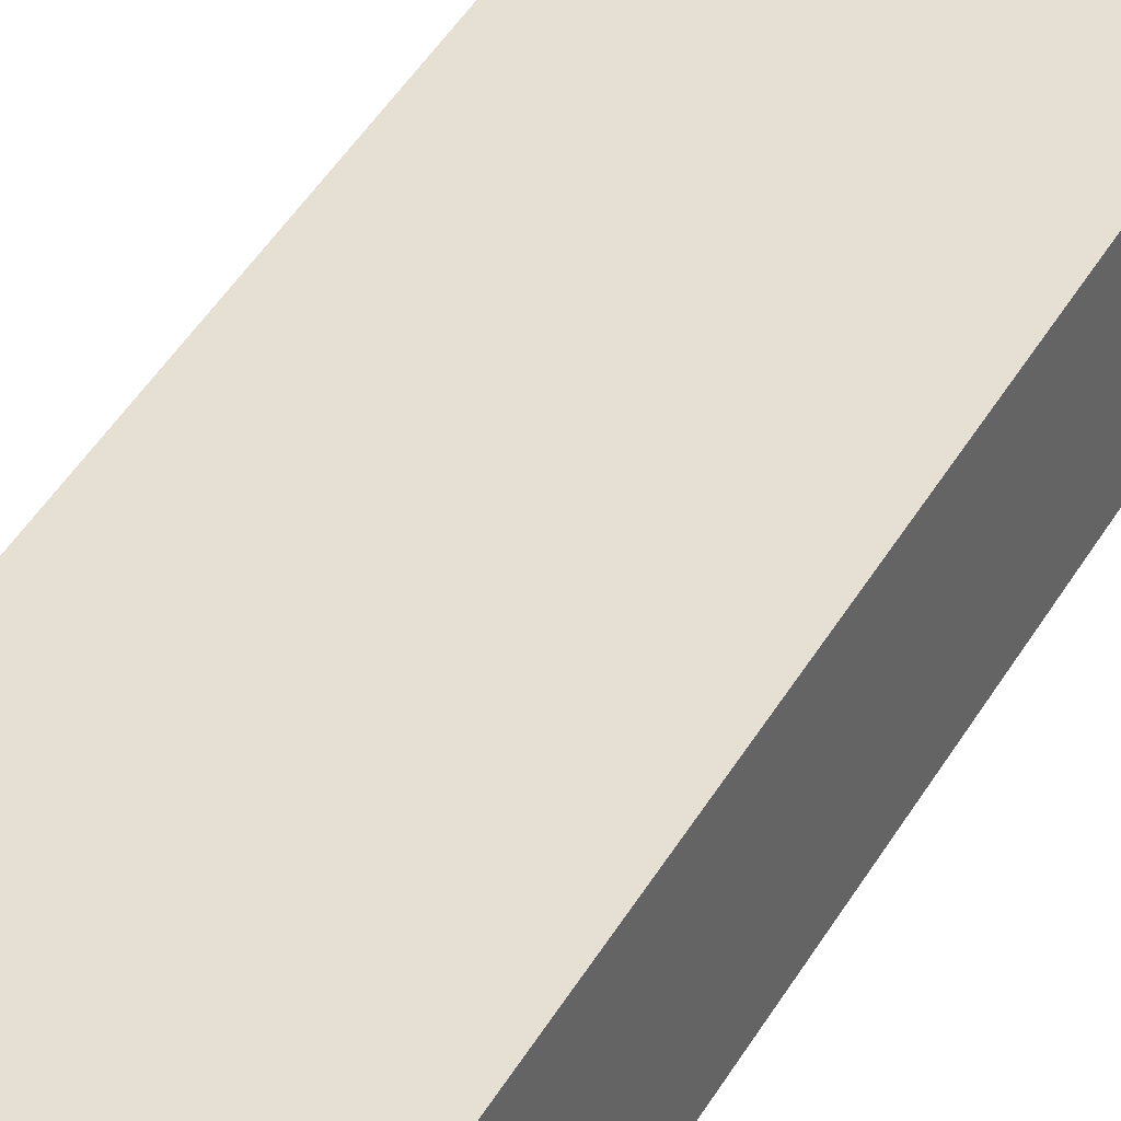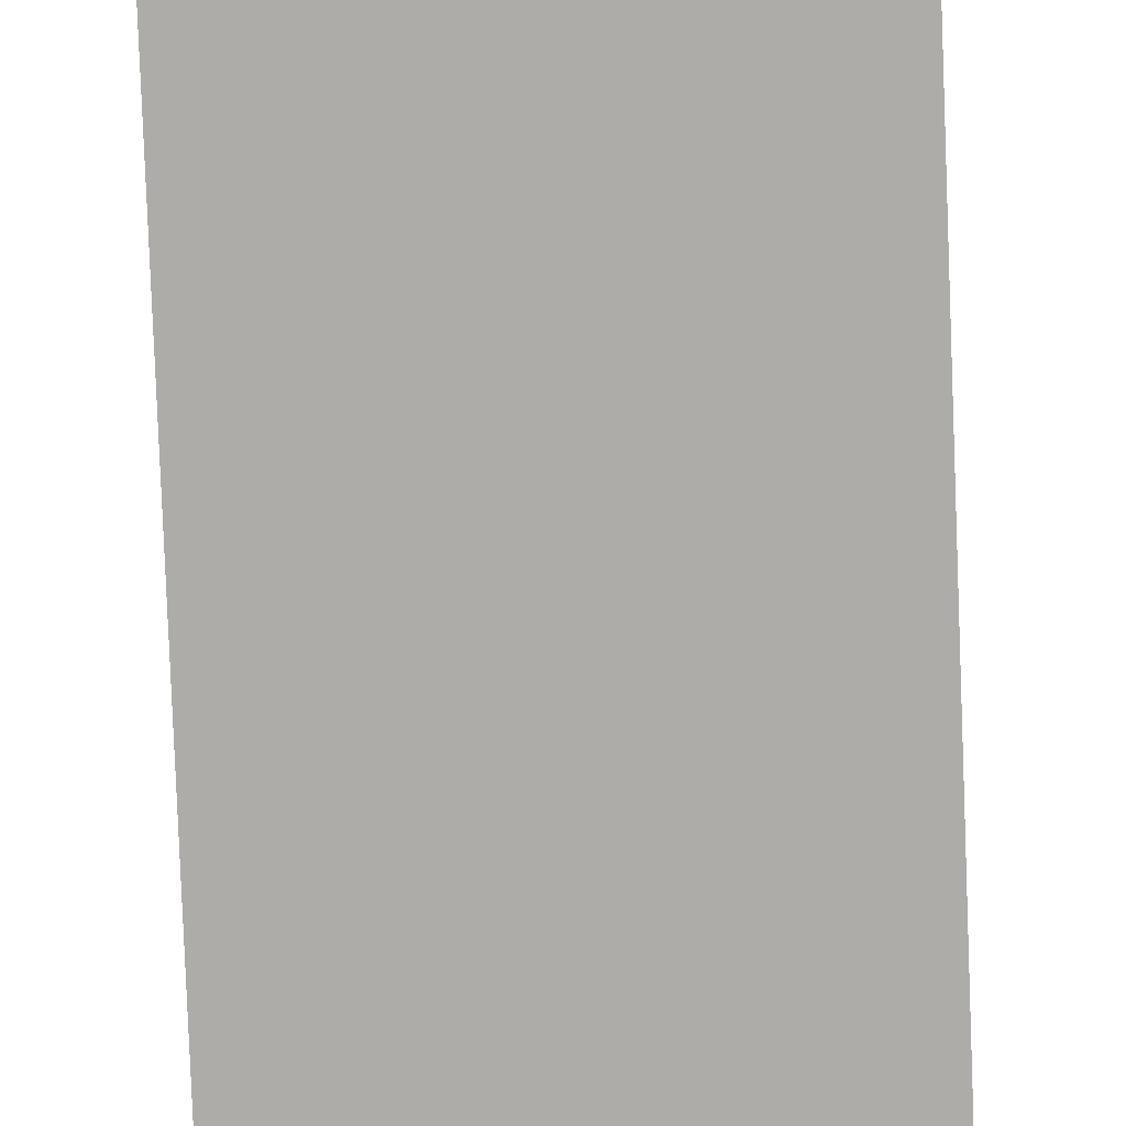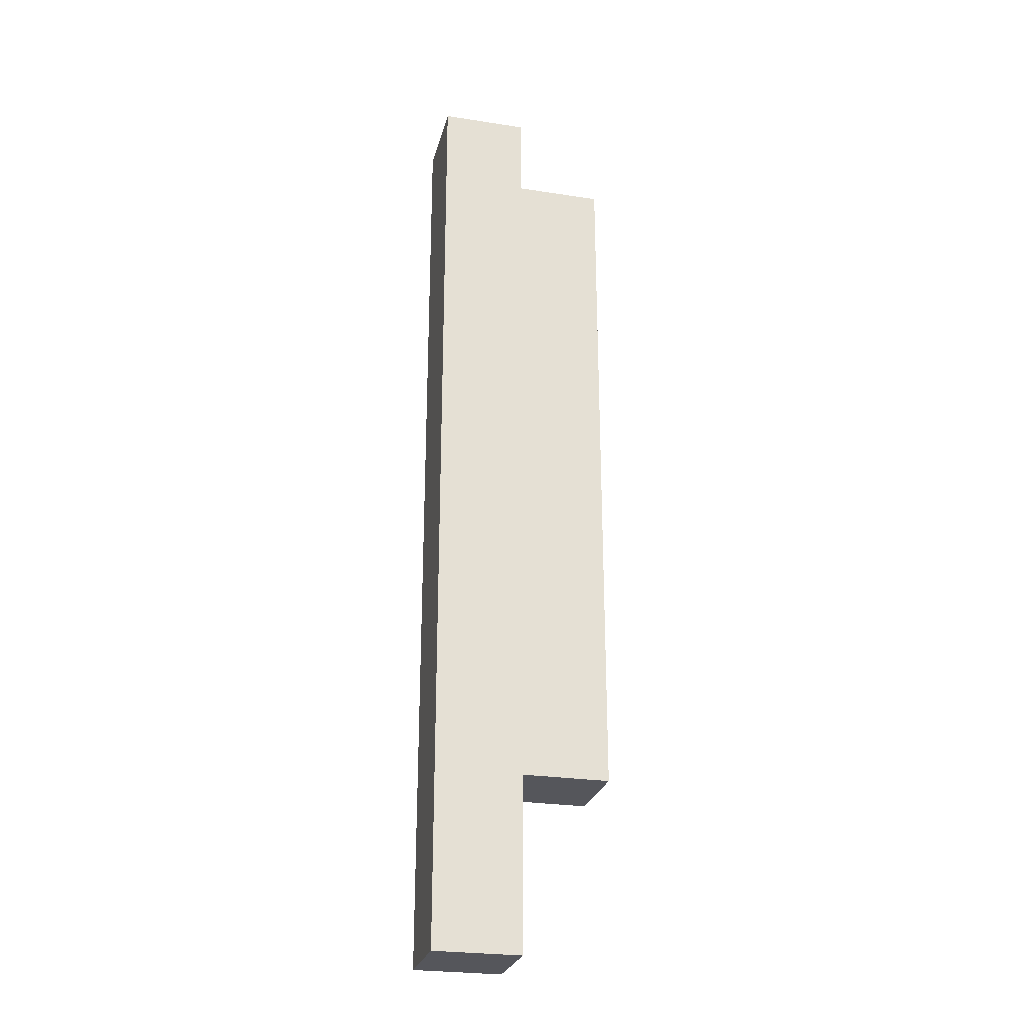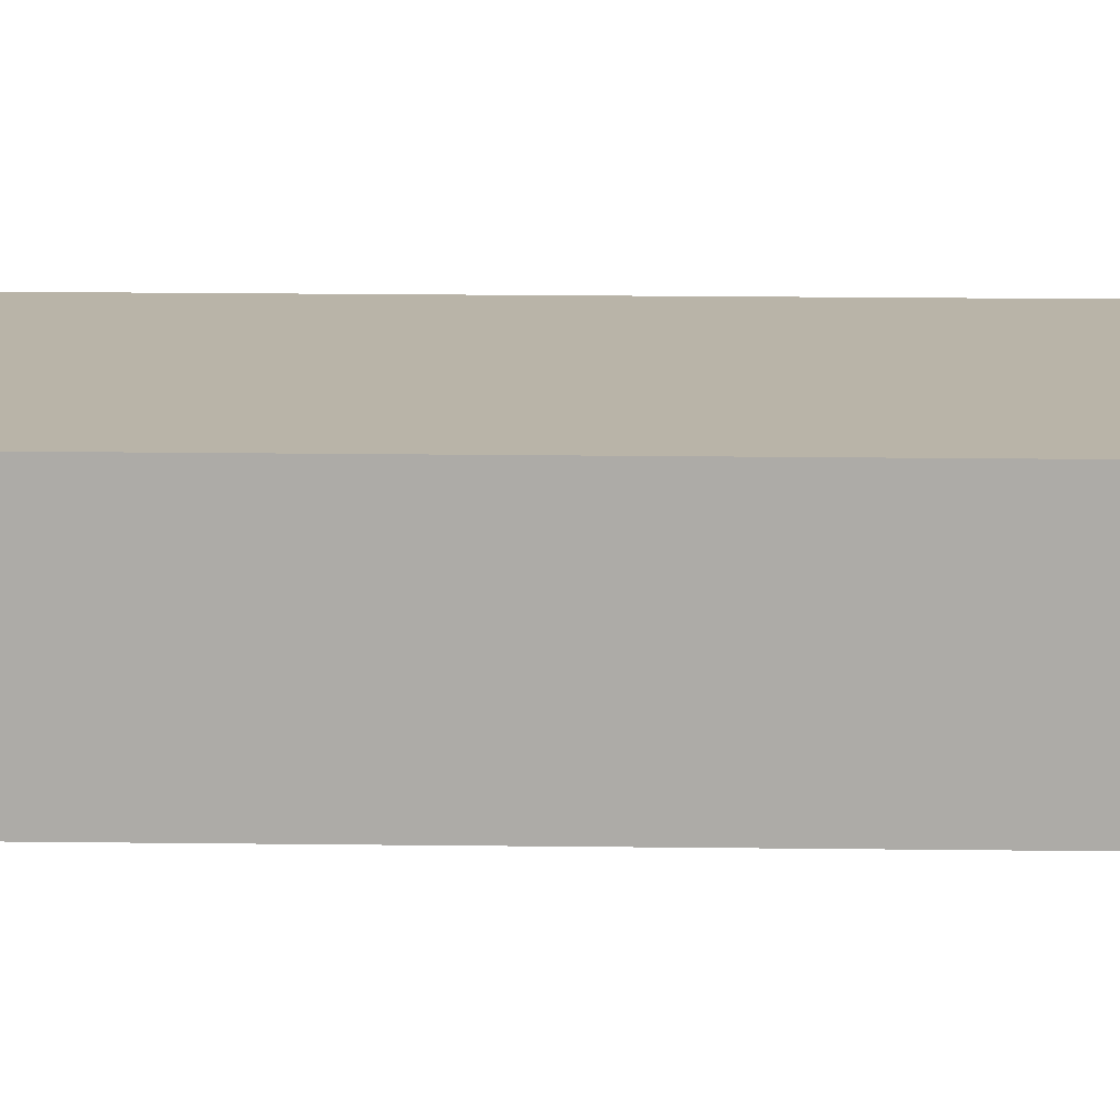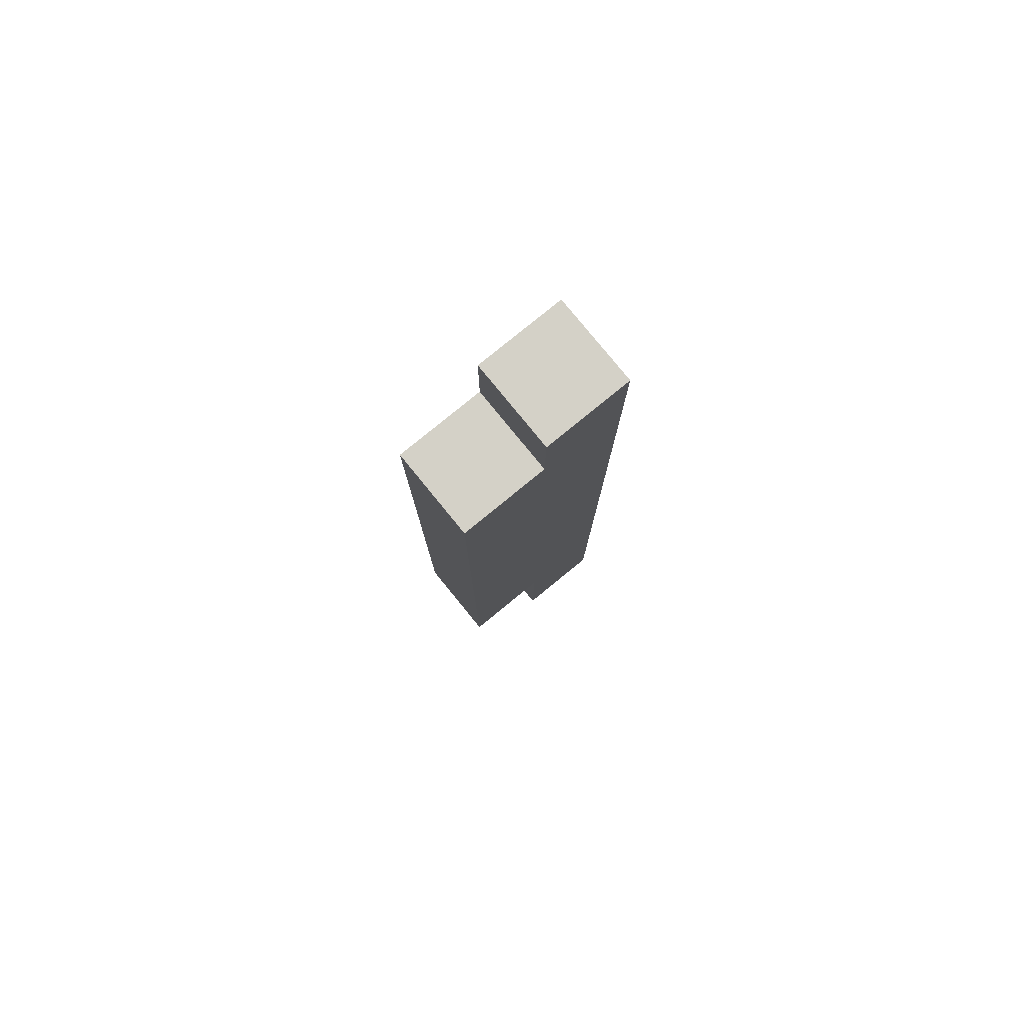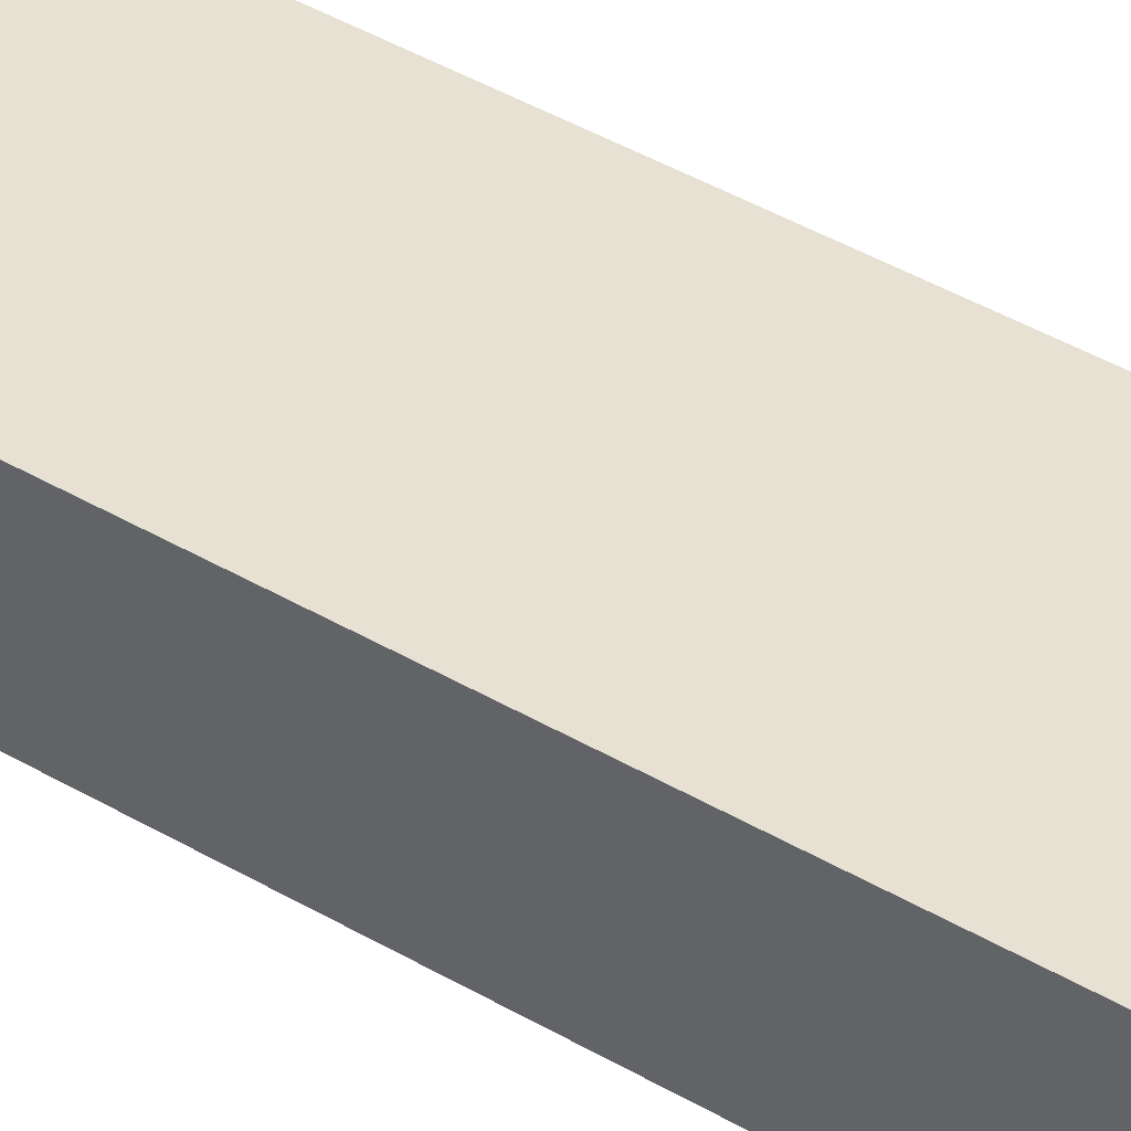
<metadata>
{"format":"obj","ext":"obj","renderer":"f3d","projection":"perspective","resolution":1024,"background":"white","views":[{"elev":38.2,"azim":25.5,"up":"+Y"},{"elev":-77.0,"azim":2.2,"up":"+Y"},{"elev":-26.2,"azim":-13.7,"up":"+Z"},{"elev":13.2,"azim":-88.1,"up":"+Y"},{"elev":79.8,"azim":140.8,"up":"+Z"},{"elev":39.6,"azim":-53.3,"up":"+Y"}]}
</metadata>
<code>
o
v -13.1 5.9 13
v -13 5.9 13
v -13.1 6 13
v -13 6 13
v -13 5.9 12.9
v -12.9 5.9 12.9
v -13 6 12.9
v -12.9 6 12.9
v -13 5.9 12.1
v -12.9 5.9 12.1
v -13 6 12.1
v -12.9 6 12.1
v -13.1 5.9 11.9
v -13 5.9 11.9
v -13.1 6 11.9
v -13 6 11.9
v -13.1 5.9 13
v -13.1 6 13
v -13.1 5.9 12.2
v -13.1 6 12.2
v -13.1 5.9 11.9
v -13.1 6 11.9
v -13 5.9 13
v -13 6 13
v -13 5.9 12.9
v -13 6 12.9
v -13 5.9 12.1
v -13 6 12.1
v -13 5.9 11.9
v -13 6 11.9
v -12.9 5.9 12.9
v -12.9 6 12.9
v -12.9 5.9 12.2
v -12.9 6 12.2
v -12.9 5.9 12.1
v -12.9 6 12.1
v -13.1 5.9 13
v -13.1 5.9 12.2
v -13.1 5.9 11.9
v -13 5.9 13
v -13 5.9 12.9
v -13 5.9 12.1
v -13 5.9 11.9
v -12.9 5.9 12.9
v -12.9 5.9 12.2
v -12.9 5.9 12.1
v -13.1 6 13
v -13.1 6 12.2
v -13.1 6 11.9
v -13 6 13
v -13 6 12.9
v -13 6 12.1
v -13 6 11.9
v -12.9 6 12.9
v -12.9 6 12.2
v -12.9 6 12.1
f 1 2 3
f 3 2 4
f 5 6 7
f 7 6 8
f 11 10 9
f 12 10 11
f 15 14 13
f 16 14 15
f 17 18 19
f 19 18 20
f 19 20 21
f 21 20 22
f 25 24 23
f 26 24 25
f 29 28 27
f 30 28 29
f 33 32 31
f 34 32 33
f 35 34 33
f 36 34 35
f 37 38 40
f 40 38 41
f 38 39 42
f 42 39 43
f 41 38 44
f 38 42 45
f 44 38 45
f 45 42 46
f 50 48 47
f 51 48 50
f 52 49 48
f 53 49 52
f 54 48 51
f 55 52 48
f 55 48 54
f 56 52 55

</code>
